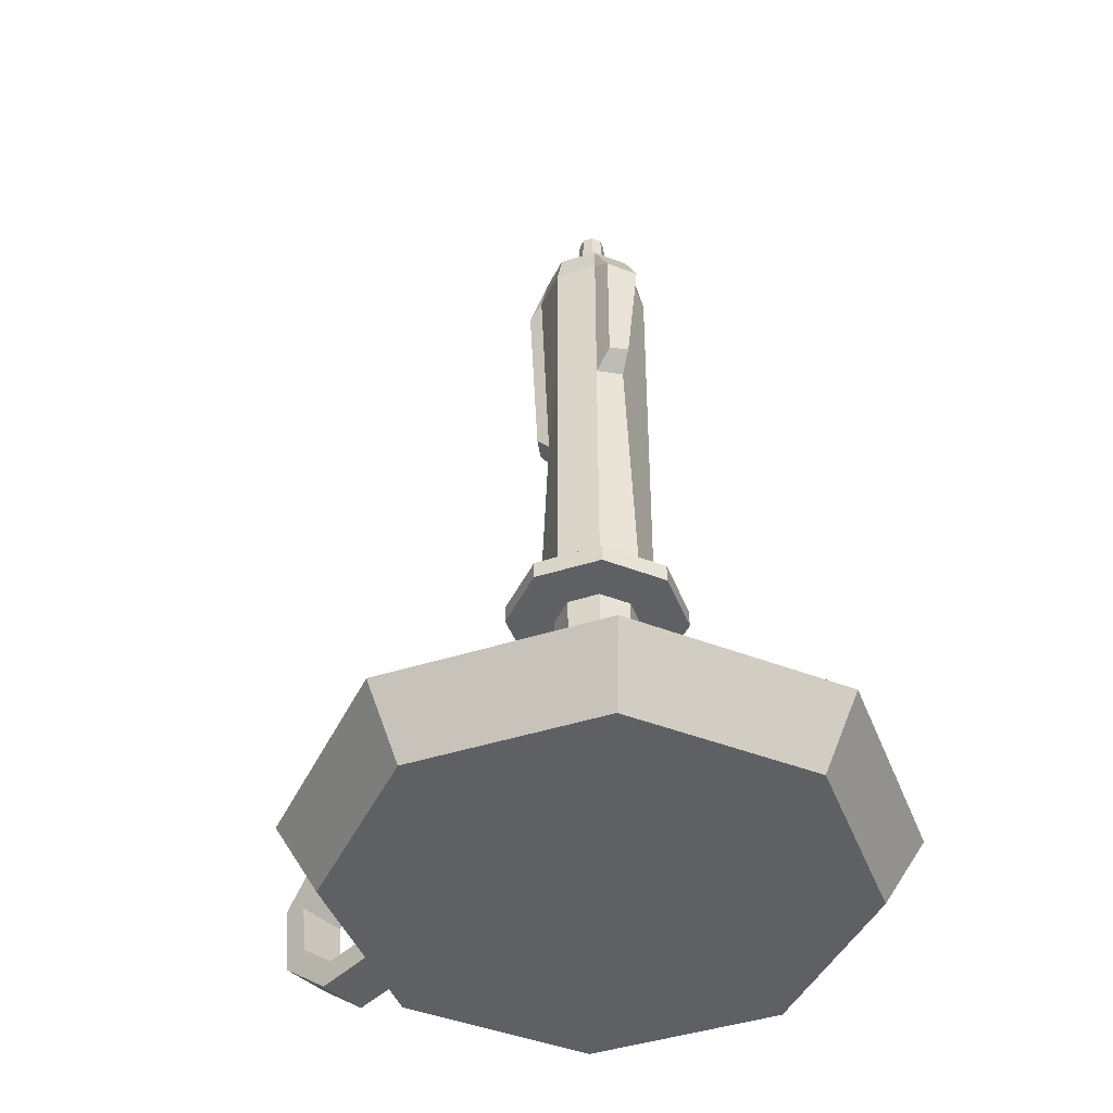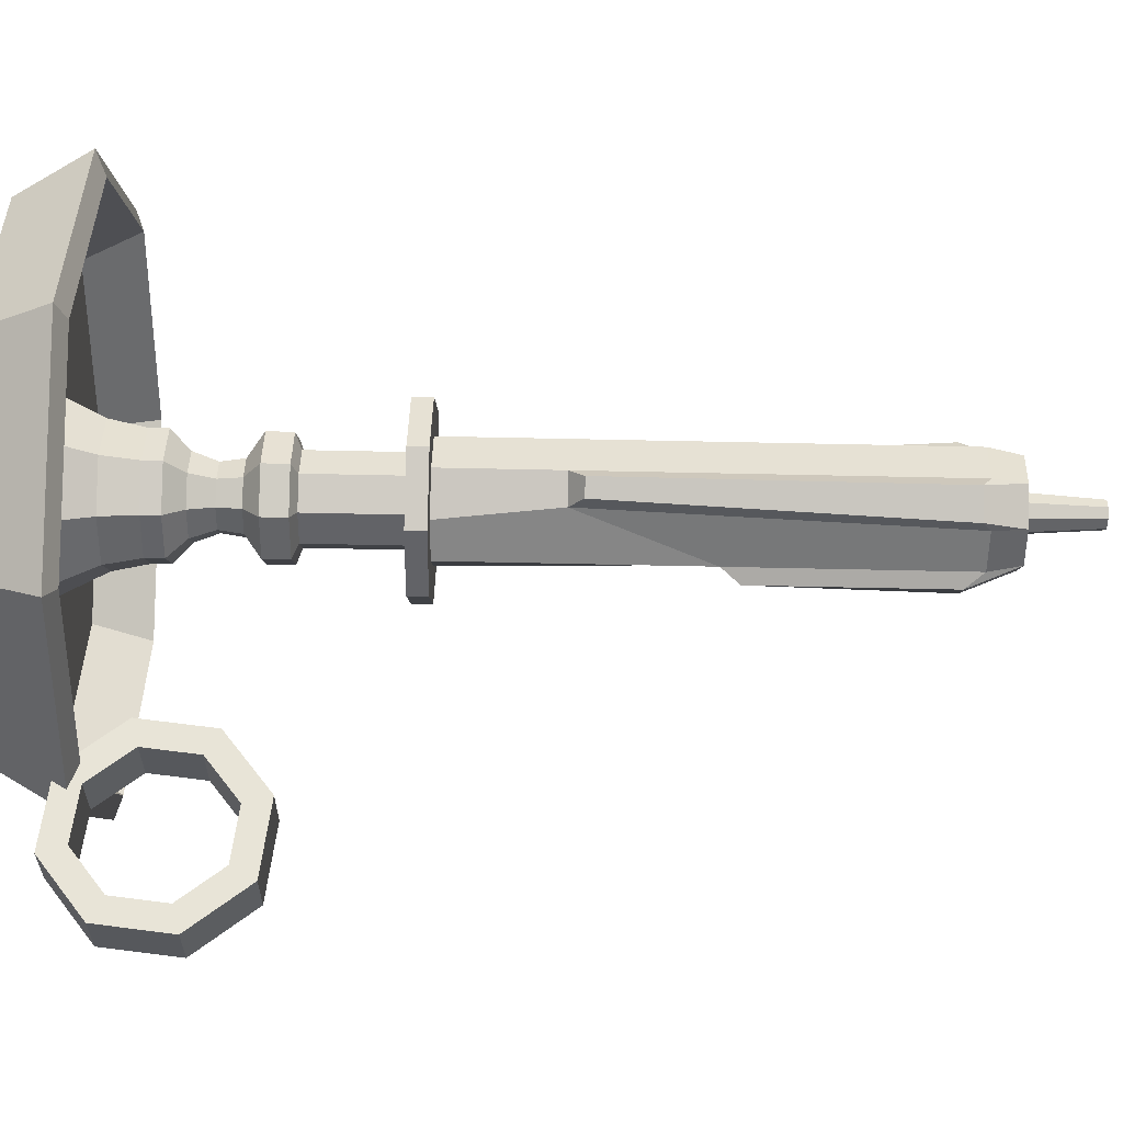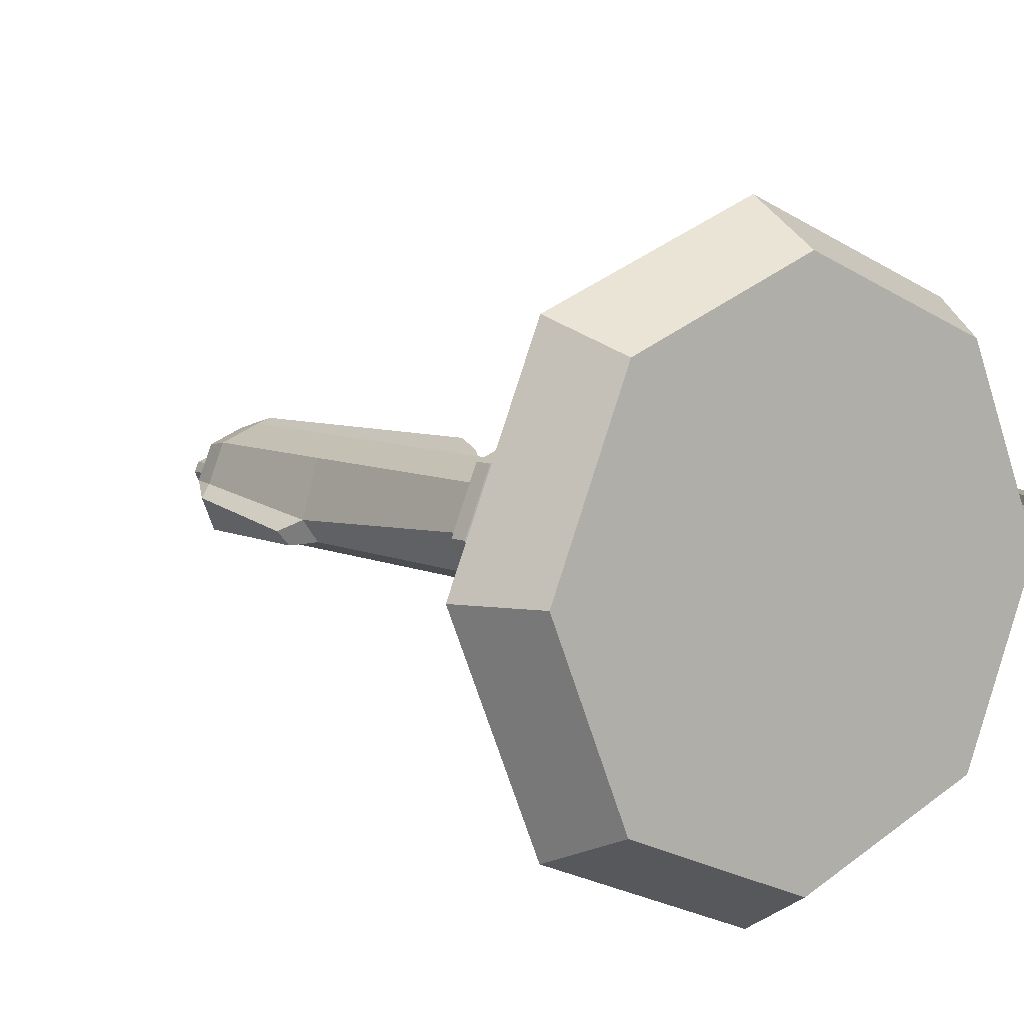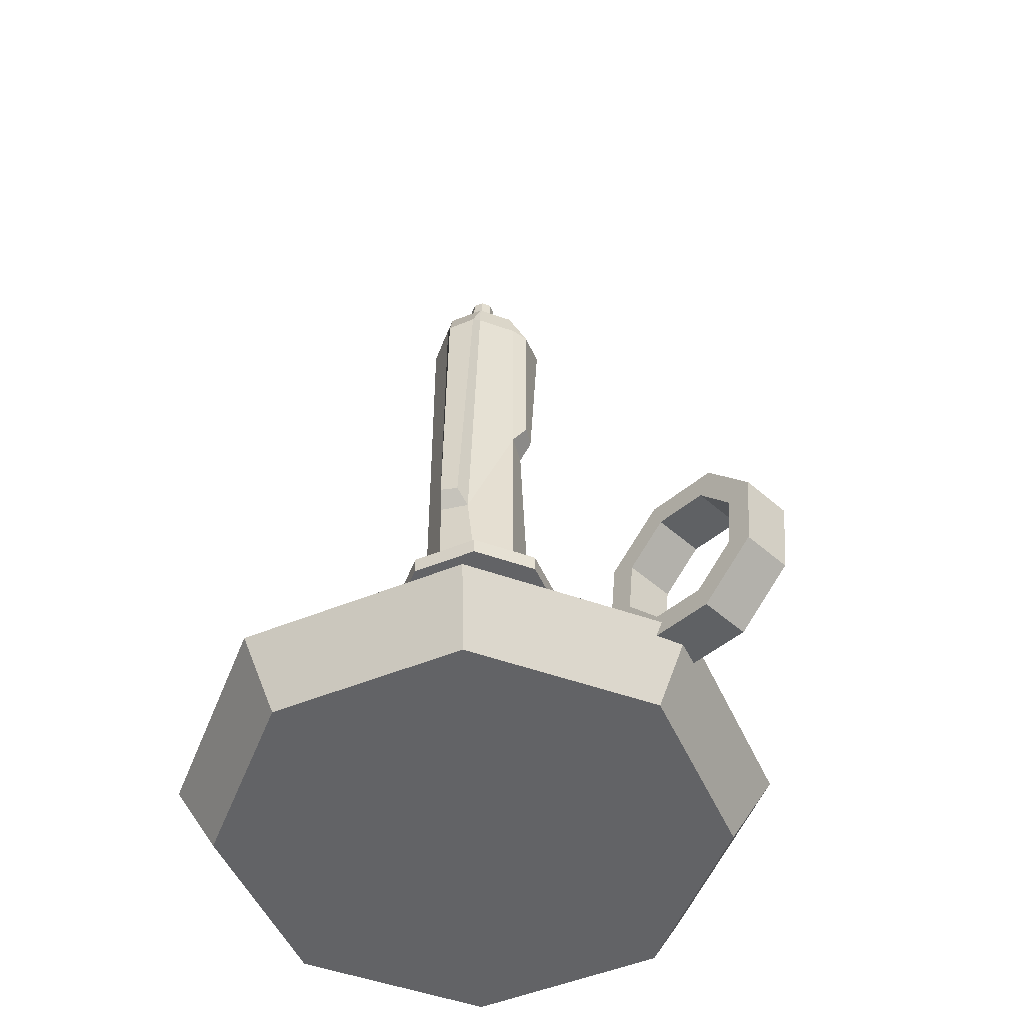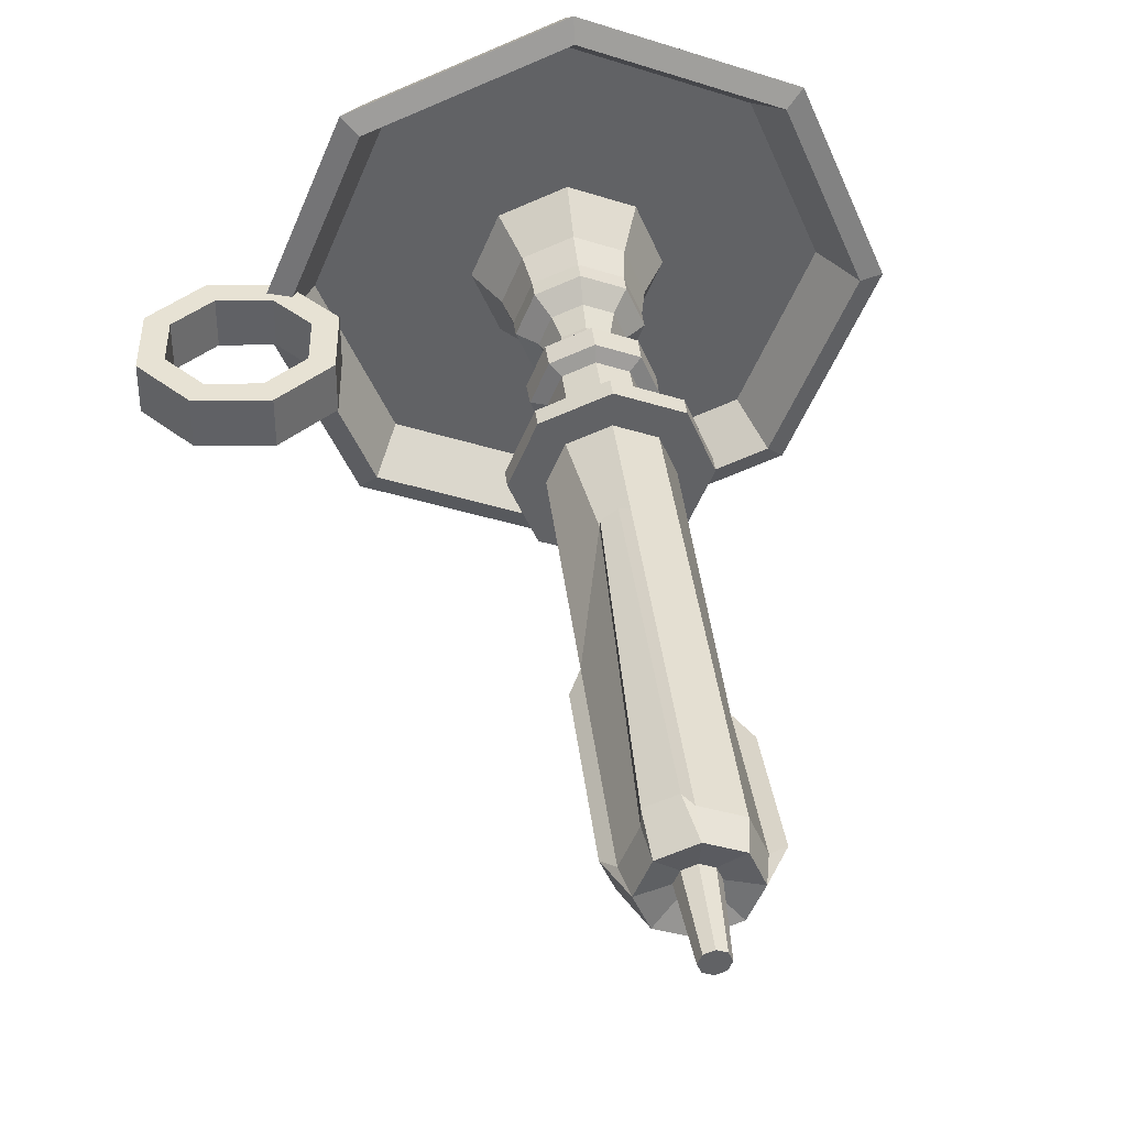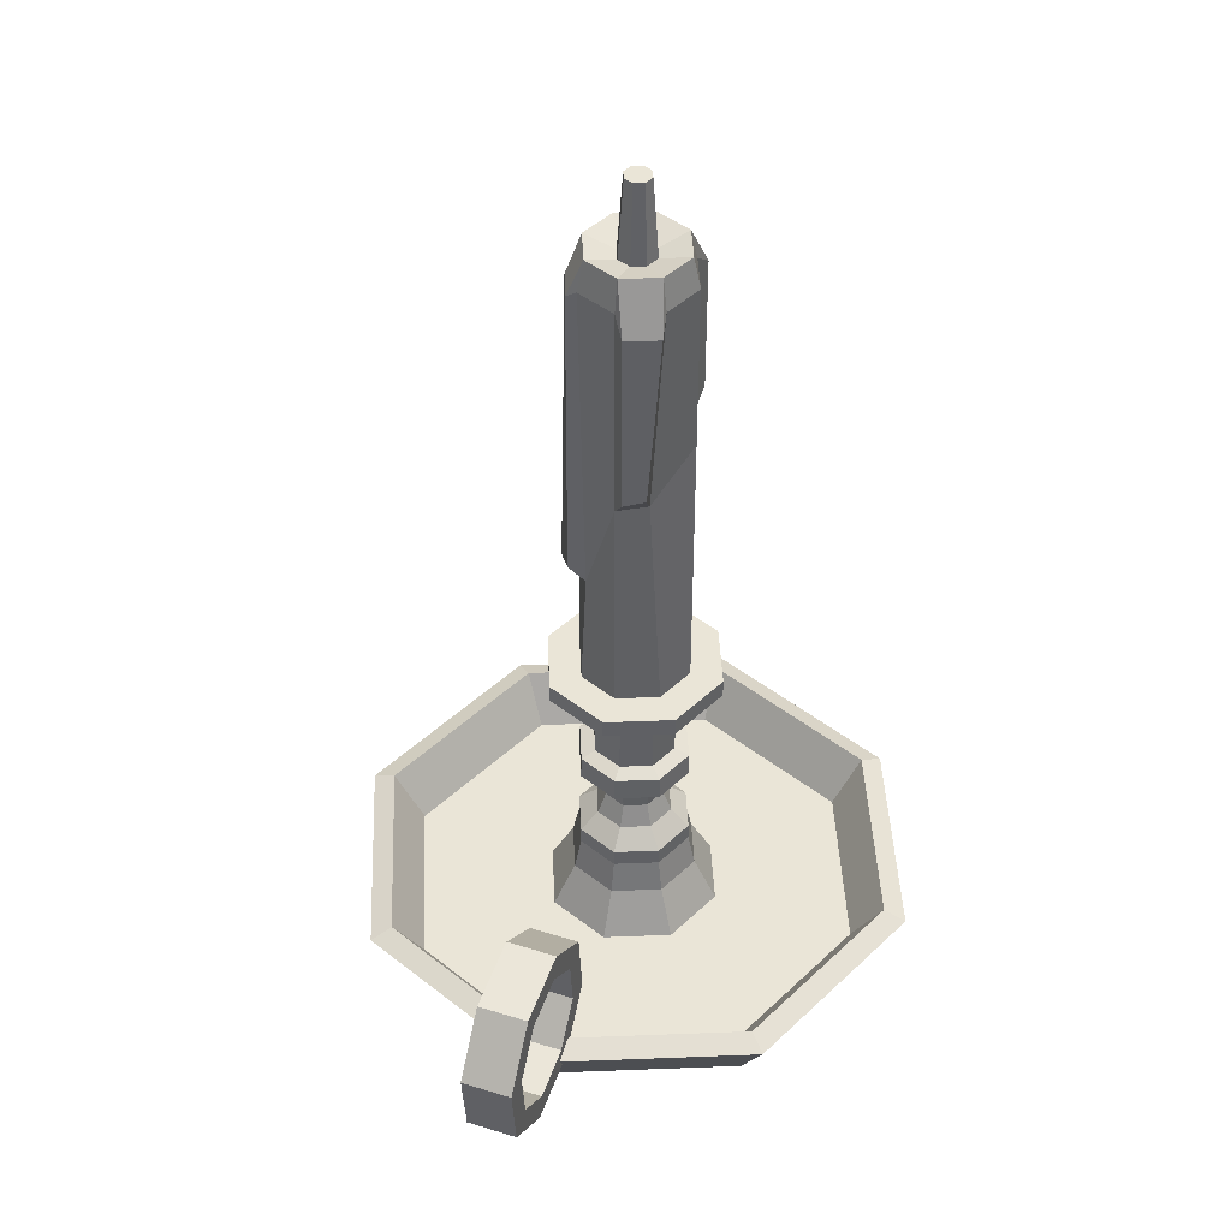
<metadata>
{"format":"obj","ext":"obj","renderer":"f3d","projection":"perspective","resolution":1024,"background":"white","views":[{"elev":-44.1,"azim":-137.0,"up":"+Y"},{"elev":61.4,"azim":91.3,"up":"+Z"},{"elev":7.4,"azim":-36.7,"up":"+Z"},{"elev":-50.9,"azim":46.4,"up":"+Y"},{"elev":39.8,"azim":173.2,"up":"+Z"},{"elev":44.3,"azim":109.9,"up":"+Y"}]}
</metadata>
<code>
v 13.24 8.395 -0.9262
v 10.54 8.691 -0.9262
v 8.412 6.988 -0.9262
v 8.115 4.282 -0.9262
v 9.819 2.158 -0.9262
v 12.53 1.862 -0.9262
v 14.65 3.565 -0.9262
v 14.95 6.271 -0.9262
v 13.24 8.395 0.9262
v 10.54 8.691 0.9262
v 8.412 6.988 0.9262
v 8.115 4.282 0.9262
v 9.819 2.158 0.9262
v 12.53 1.862 0.9262
v 14.65 3.565 0.9262
v 14.95 6.271 0.9262
v 12.77 7.528 -0.9262
v 10.81 7.742 -0.9262
v 9.279 6.512 -0.9262
v 9.064 4.558 -0.9262
v 10.29 3.025 -0.9262
v 12.25 2.811 -0.9262
v 13.78 4.041 -0.9262
v 14 5.995 -0.9262
v 12.77 7.528 0.9262
v 10.81 7.742 0.9262
v 9.279 6.512 0.9262
v 9.064 4.558 0.9262
v 10.29 3.025 0.9262
v 12.25 2.811 0.9262
v 13.78 4.041 0.9262
v 14 5.995 0.9262
v 6.602 0 -6.602
v 0 0 -9.337
v -6.602 0 -6.602
v -9.337 0 0
v -6.602 0 6.602
v 0 0 9.337
v 6.602 0 6.602
v 9.337 0 0
v 6.231 0.966 -6.231
v 0 0.966 -8.811
v -6.231 0.966 -6.231
v -8.812 0.966 0
v -6.231 0.966 6.231
v 0 0.966 8.811
v 6.231 0.966 6.231
v 8.811 0.966 0
v 0 0 0
v 7.687 2.586 -7.687
v 0 2.586 -10.87
v 0 2.914 -10.01
v 7.077 2.914 -7.077
v -7.688 2.586 -7.687
v -7.077 2.914 -7.077
v -10.87 2.586 0
v -10.01 2.914 0
v -7.688 2.586 7.687
v -7.077 2.914 7.077
v 0 2.586 10.87
v 0 2.914 10.01
v 7.687 2.586 7.687
v 7.077 2.914 7.077
v 10.87 2.586 0
v 10.01 2.914 0
v 2.379 0.966 -2.379
v 0 0.966 -3.365
v -2.379 0.966 -2.379
v -3.365 0.966 0
v -2.379 0.966 2.379
v 0 0.966 3.365
v 2.379 0.966 2.379
v 3.365 0.966 0
v 1.558 4.666 -1.558
v 0 4.666 -2.203
v -1.558 4.666 -1.558
v -2.203 4.666 0
v -1.558 4.666 1.558
v 0 4.666 2.203
v 1.558 4.666 1.558
v 2.203 4.666 0
v 0.8209 6.195 -0.8209
v 0 6.195 -1.16
v -0.8209 6.195 -0.8209
v -1.16 6.195 0
v -0.8209 6.195 0.8209
v 0 6.195 1.16
v 0.8209 6.195 0.8209
v 1.16 6.195 0
v 1.537 7.649 -1.537
v 0 7.649 -2.174
v -1.537 7.649 -1.537
v -2.174 7.649 0
v -1.537 7.649 1.537
v 0 7.649 2.174
v 1.537 7.649 1.537
v 2.174 7.649 0
v 1.122 8.778 -1.122
v 0 8.778 -1.587
v -1.122 8.778 -1.122
v -1.587 8.778 0
v -1.122 8.778 1.122
v 0 8.778 1.587
v 1.122 8.778 1.122
v 1.587 8.778 0
v 1.122 12.18 -1.122
v 0 12.18 -1.587
v -1.122 12.18 -1.122
v -1.587 12.18 0
v -1.122 12.18 1.122
v 0 12.18 1.587
v 1.122 12.18 1.122
v 1.587 12.18 0
v 2.371 12.18 -2.371
v 0 12.18 -3.353
v -2.371 12.18 -2.371
v -3.353 12.18 0
v -2.371 12.18 2.371
v 0 12.18 3.353
v 2.371 12.18 2.371
v 3.353 12.18 0
v 2.371 12.88 -2.371
v 0 12.88 -3.353
v -2.371 12.88 -2.371
v -3.353 12.88 0
v -2.371 12.88 2.371
v 0 12.88 3.353
v 2.371 12.88 2.371
v 3.353 12.88 0
v 1.492 12.88 -1.492
v 0 12.88 -2.11
v -1.492 12.88 -1.492
v -2.11 12.88 0
v -1.492 12.88 1.492
v 0 12.88 2.11
v 1.492 12.88 1.492
v 2.11 12.88 0
v 1.492 30.03 -1.492
v 0 30.03 -2.11
v -1.492 30.03 -1.492
v -2.11 30.03 0
v -1.492 30.03 1.492
v 0 30.03 2.11
v 1.492 30.03 1.492
v 2.11 30.03 0
v 1.315 31.2 -1.315
v 0 31.2 -1.86
v -1.315 31.2 -1.315
v -1.86 31.2 0
v -1.315 31.2 1.315
v 0 31.2 1.86
v 1.315 31.2 1.315
v 1.86 31.2 0
v 0.4974 30.85 -0.4974
v 0 30.85 -0.7027
v -0.4974 30.85 -0.4974
v -0.7027 30.85 0
v -0.4974 30.85 0.4974
v 0 30.85 0.7027
v 0.4974 30.85 0.4974
v 0.7027 30.85 0
v 0.3479 33.85 -0.3479
v 0 33.85 -0.4921
v 0 33.85 0
v -0.3479 33.85 -0.3479
v -0.4921 33.85 0
v -0.3479 33.85 0.3479
v 0 33.85 0.4921
v 0.3479 33.85 0.3479
v 0.4921 33.85 0
v -1.518 8.567 -1.518
v -2.148 8.567 0
v -1.518 8.567 1.518
v 0 8.567 2.148
v 1.518 8.567 1.518
v 2.148 8.567 0
v 1.518 8.567 -1.518
v 0 8.567 -2.148
v -1.56 3.997 -1.56
v -2.207 3.997 0
v -1.56 3.997 1.56
v 0 3.997 2.207
v 1.56 3.997 1.56
v 2.207 3.997 0
v 1.56 3.997 -1.56
v 0 3.997 -2.207
v 0 5.329 -1.491
v -1.054 5.329 -1.054
v -1.491 5.329 0
v -1.054 5.329 1.054
v 0 5.329 1.491
v 1.054 5.329 1.054
v 1.491 5.329 0
v 1.054 5.329 -1.054
v -0.9117 7.042 -0.9117
v -1.289 7.042 0
v -0.9117 7.042 0.9117
v 0 7.042 1.289
v 0.9117 7.042 0.9117
v 1.289 7.042 0
v 0.9117 7.042 -0.9117
v 0 7.042 -1.289
v 0 2.716 -2.481
v -1.754 2.716 -1.754
v -2.481 2.716 0
v -1.754 2.716 1.754
v 0 2.716 2.481
v 1.754 2.716 1.754
v 2.481 2.716 0
v 1.754 2.716 -1.754
v -1.492 23.6 -1.492
v -2.11 23.6 -0.6538
v -1.492 23.6 1.492
v 0 17.09 2.11
v 0.9506 17.09 1.492
v 2.11 21.81 0
v 1.492 21.81 -1.016
v 0 23.6 -2.11
v 0.4547 17.61 2.567
v 1.004 17.61 2.14
v 1.457 29.75 1.898
v 0.367 29.75 2.325
v 2.534 22.48 -0.3891
v 2.044 22.48 -1.095
v 2.044 29.36 -1.571
v 2.534 29.36 -0.3891
v -2.287 24.23 -1.614
v -2.785 24.23 -1.067
v -2.785 29.4 -0.4135
v -2.287 29.4 -1.614
f 1 2 10 9
f 2 3 11 10
f 3 4 12 11
f 4 5 13 12
f 5 6 14 13
f 6 7 15 14
f 7 8 16 15
f 8 1 9 16
f 2 1 17 18
f 3 2 18 19
f 4 3 19 20
f 5 4 20 21
f 6 5 21 22
f 7 6 22 23
f 8 7 23 24
f 1 8 24 17
f 9 10 26 25
f 10 11 27 26
f 11 12 28 27
f 12 13 29 28
f 13 14 30 29
f 14 15 31 30
f 15 16 32 31
f 16 9 25 32
f 18 17 25 26
f 19 18 26 27
f 20 19 27 28
f 21 20 28 29
f 22 21 29 30
f 23 22 30 31
f 24 23 31 32
f 17 24 32 25
f 50 51 52 53
f 51 54 55 52
f 54 56 57 55
f 56 58 59 57
f 58 60 61 59
f 60 62 63 61
f 62 64 65 63
f 64 50 53 65
f 34 33 49
f 35 34 49
f 36 35 49
f 37 36 49
f 38 37 49
f 39 38 49
f 40 39 49
f 33 40 49
f 162 163 164
f 163 165 164
f 165 166 164
f 166 167 164
f 167 168 164
f 168 169 164
f 169 170 164
f 170 162 164
f 33 34 51 50
f 42 41 53 52
f 34 35 54 51
f 43 42 52 55
f 35 36 56 54
f 44 43 55 57
f 36 37 58 56
f 45 44 57 59
f 37 38 60 58
f 46 45 59 61
f 38 39 62 60
f 47 46 61 63
f 39 40 64 62
f 48 47 63 65
f 40 33 50 64
f 41 48 65 53
f 41 42 67 66
f 42 43 68 67
f 43 44 69 68
f 44 45 70 69
f 45 46 71 70
f 46 47 72 71
f 47 48 73 72
f 48 41 66 73
f 185 186 75 74
f 186 179 76 75
f 179 180 77 76
f 180 181 78 77
f 181 182 79 78
f 182 183 80 79
f 183 184 81 80
f 184 185 74 81
f 194 187 83 82
f 187 188 84 83
f 188 189 85 84
f 189 190 86 85
f 190 191 87 86
f 191 192 88 87
f 192 193 89 88
f 193 194 82 89
f 201 202 91 90
f 202 195 92 91
f 195 196 93 92
f 196 197 94 93
f 197 198 95 94
f 198 199 96 95
f 199 200 97 96
f 200 201 90 97
f 177 178 99 98
f 178 171 100 99
f 171 172 101 100
f 172 173 102 101
f 173 174 103 102
f 174 175 104 103
f 175 176 105 104
f 176 177 98 105
f 98 99 107 106
f 99 100 108 107
f 100 101 109 108
f 101 102 110 109
f 102 103 111 110
f 103 104 112 111
f 104 105 113 112
f 105 98 106 113
f 106 107 115 114
f 107 108 116 115
f 108 109 117 116
f 109 110 118 117
f 110 111 119 118
f 111 112 120 119
f 112 113 121 120
f 113 106 114 121
f 114 115 123 122
f 115 116 124 123
f 116 117 125 124
f 117 118 126 125
f 118 119 127 126
f 119 120 128 127
f 120 121 129 128
f 121 114 122 129
f 122 123 131 130
f 123 124 132 131
f 124 125 133 132
f 125 126 134 133
f 126 127 135 134
f 127 128 136 135
f 128 129 137 136
f 129 122 130 137
f 217 218 139 138
f 218 211 140 139
f 227 228 229 230
f 212 213 142 141
f 213 214 143 142
f 219 220 221 222
f 215 216 145 144
f 223 224 225 226
f 138 139 147 146
f 139 140 148 147
f 230 229 149 148
f 141 142 150 149
f 142 143 151 150
f 222 221 152 151
f 144 145 153 152
f 226 225 146 153
f 146 147 155 154
f 147 148 156 155
f 148 149 157 156
f 149 150 158 157
f 150 151 159 158
f 151 152 160 159
f 152 153 161 160
f 153 146 154 161
f 154 155 163 162
f 155 156 165 163
f 156 157 166 165
f 157 158 167 166
f 158 159 168 167
f 159 160 169 168
f 160 161 170 169
f 161 154 162 170
f 92 93 172 171
f 93 94 173 172
f 94 95 174 173
f 95 96 175 174
f 96 97 176 175
f 97 90 177 176
f 90 91 178 177
f 91 92 171 178
f 204 205 180 179
f 205 206 181 180
f 206 207 182 181
f 207 208 183 182
f 208 209 184 183
f 209 210 185 184
f 210 203 186 185
f 203 204 179 186
f 75 76 188 187
f 76 77 189 188
f 77 78 190 189
f 78 79 191 190
f 79 80 192 191
f 80 81 193 192
f 81 74 194 193
f 74 75 187 194
f 84 85 196 195
f 85 86 197 196
f 86 87 198 197
f 87 88 199 198
f 88 89 200 199
f 89 82 201 200
f 82 83 202 201
f 83 84 195 202
f 67 68 204 203
f 68 69 205 204
f 69 70 206 205
f 70 71 207 206
f 71 72 208 207
f 72 73 209 208
f 73 66 210 209
f 66 67 203 210
f 132 133 212 211
f 133 134 213 212
f 134 135 214 213
f 135 136 215 214
f 136 137 216 215
f 137 130 217 216
f 130 131 218 217
f 131 132 211 218
f 214 215 220 219
f 215 144 221 220
f 143 214 219 222
f 144 152 221
f 151 143 222
f 216 217 224 223
f 217 138 225 224
f 145 216 223 226
f 138 146 225
f 153 145 226
f 211 212 228 227
f 212 141 229 228
f 140 211 227 230
f 141 149 229
f 148 140 230

</code>
